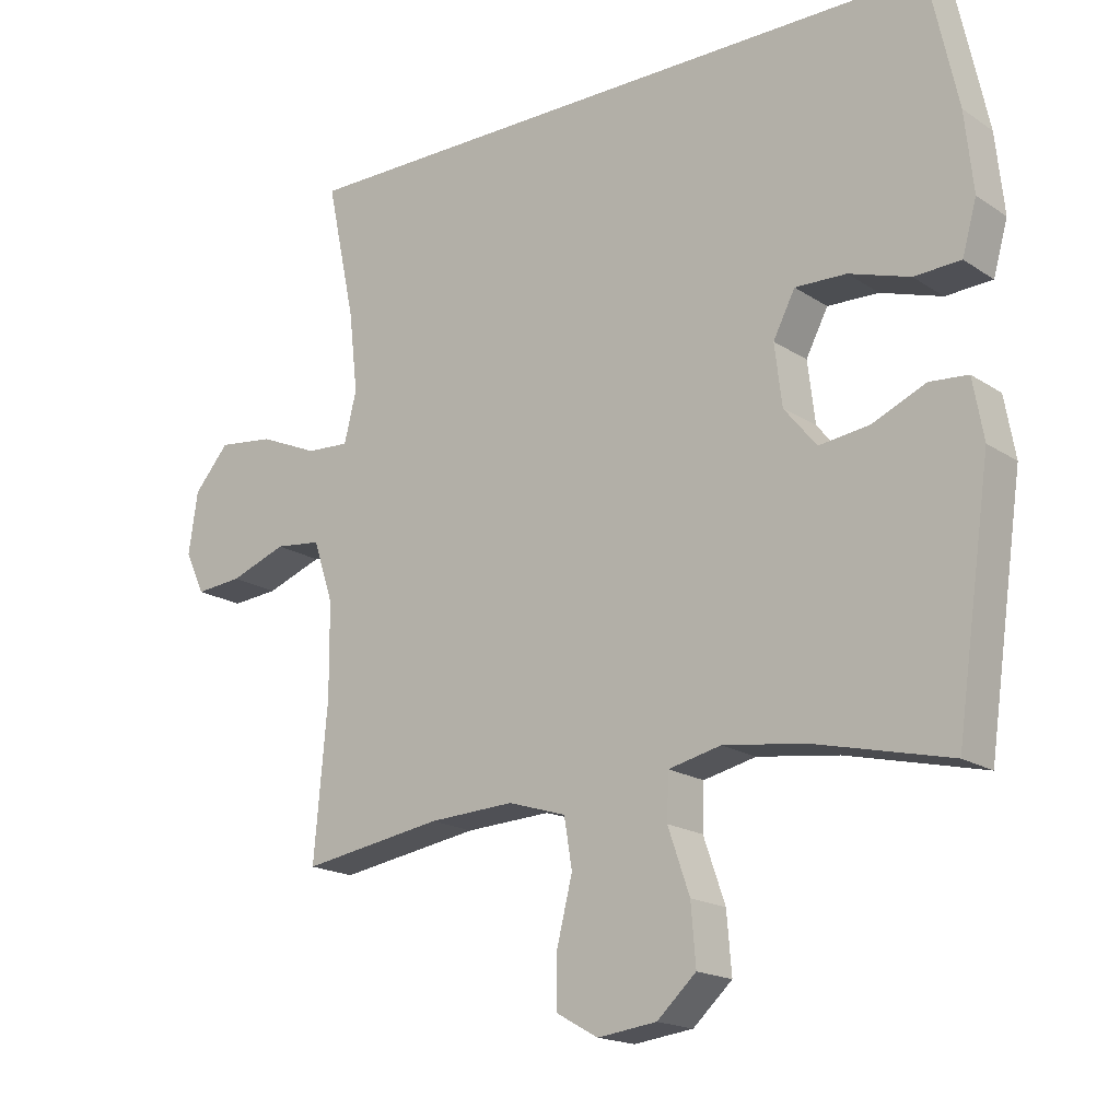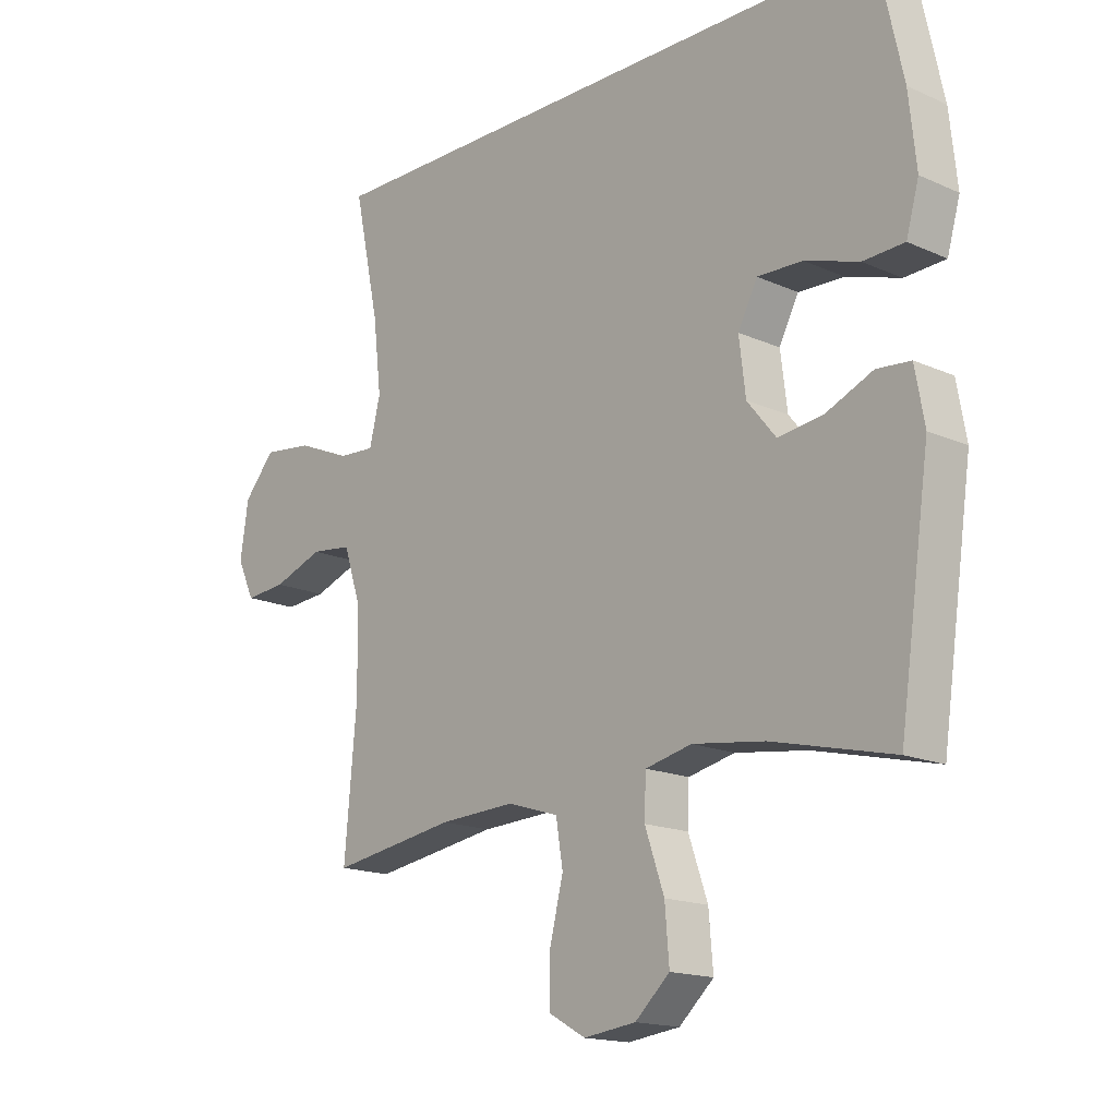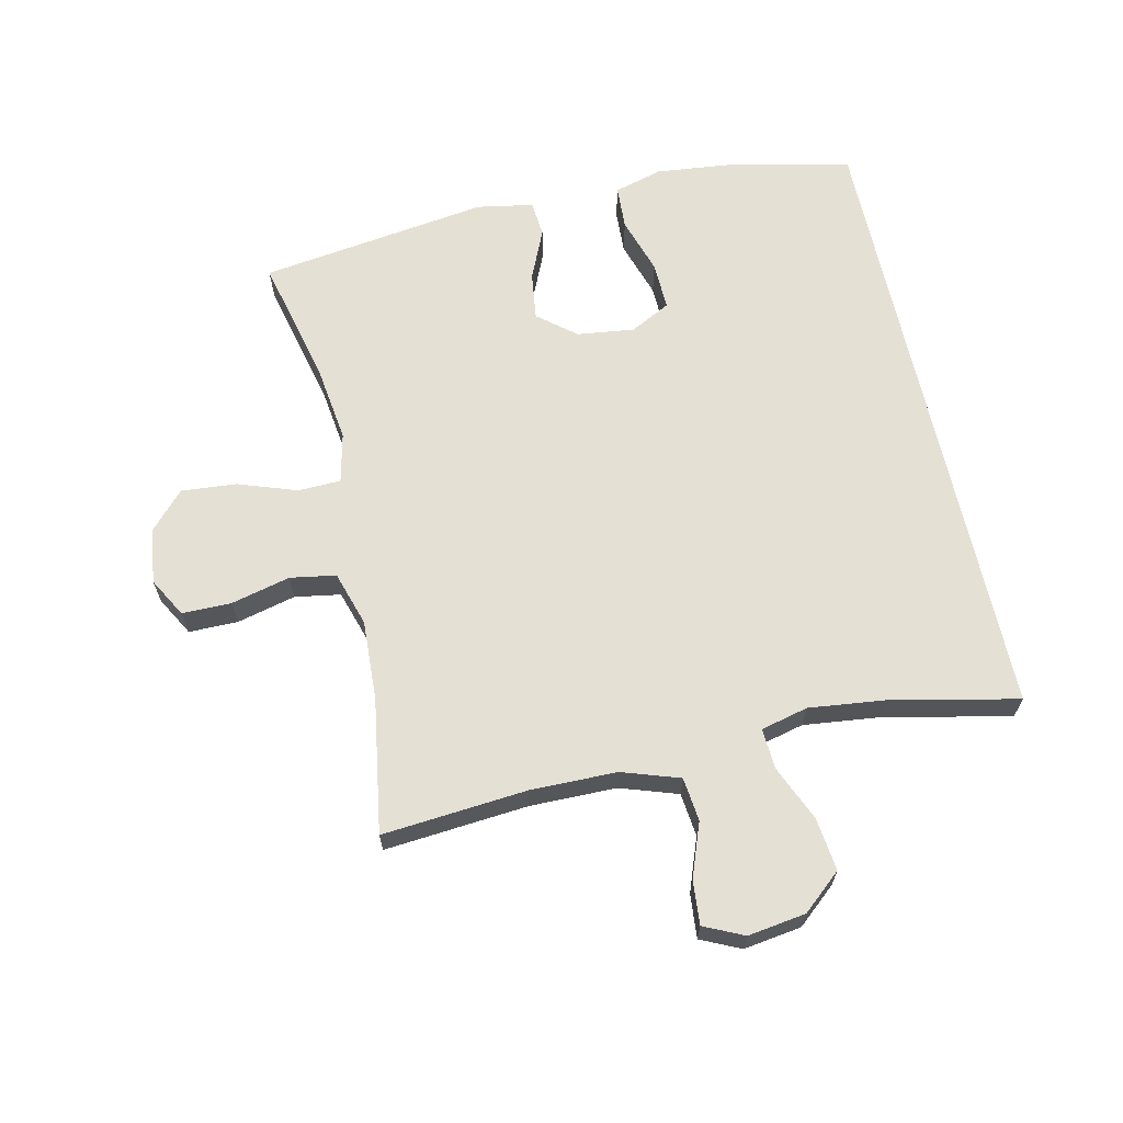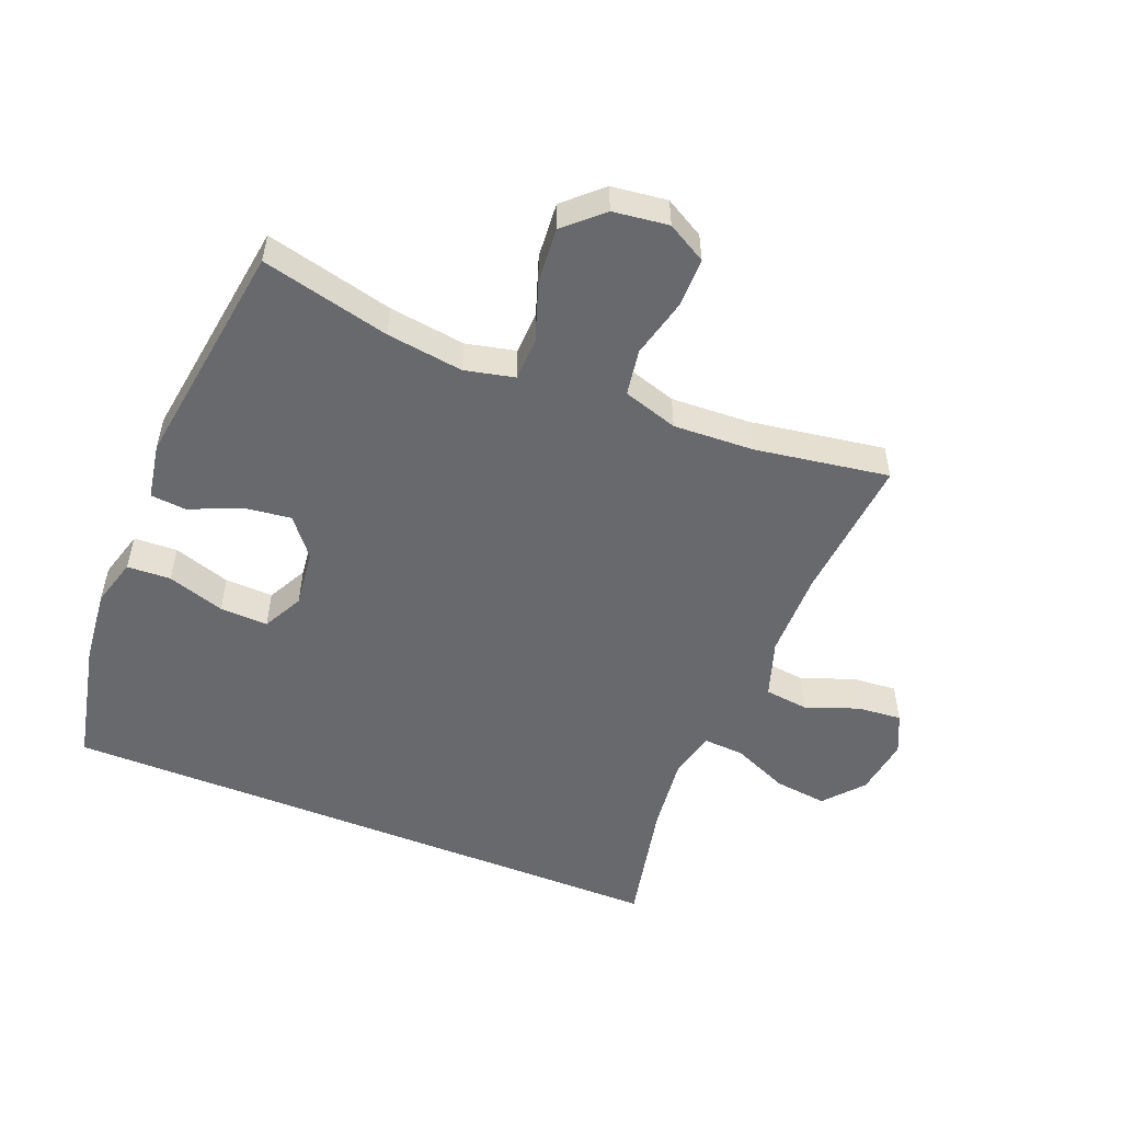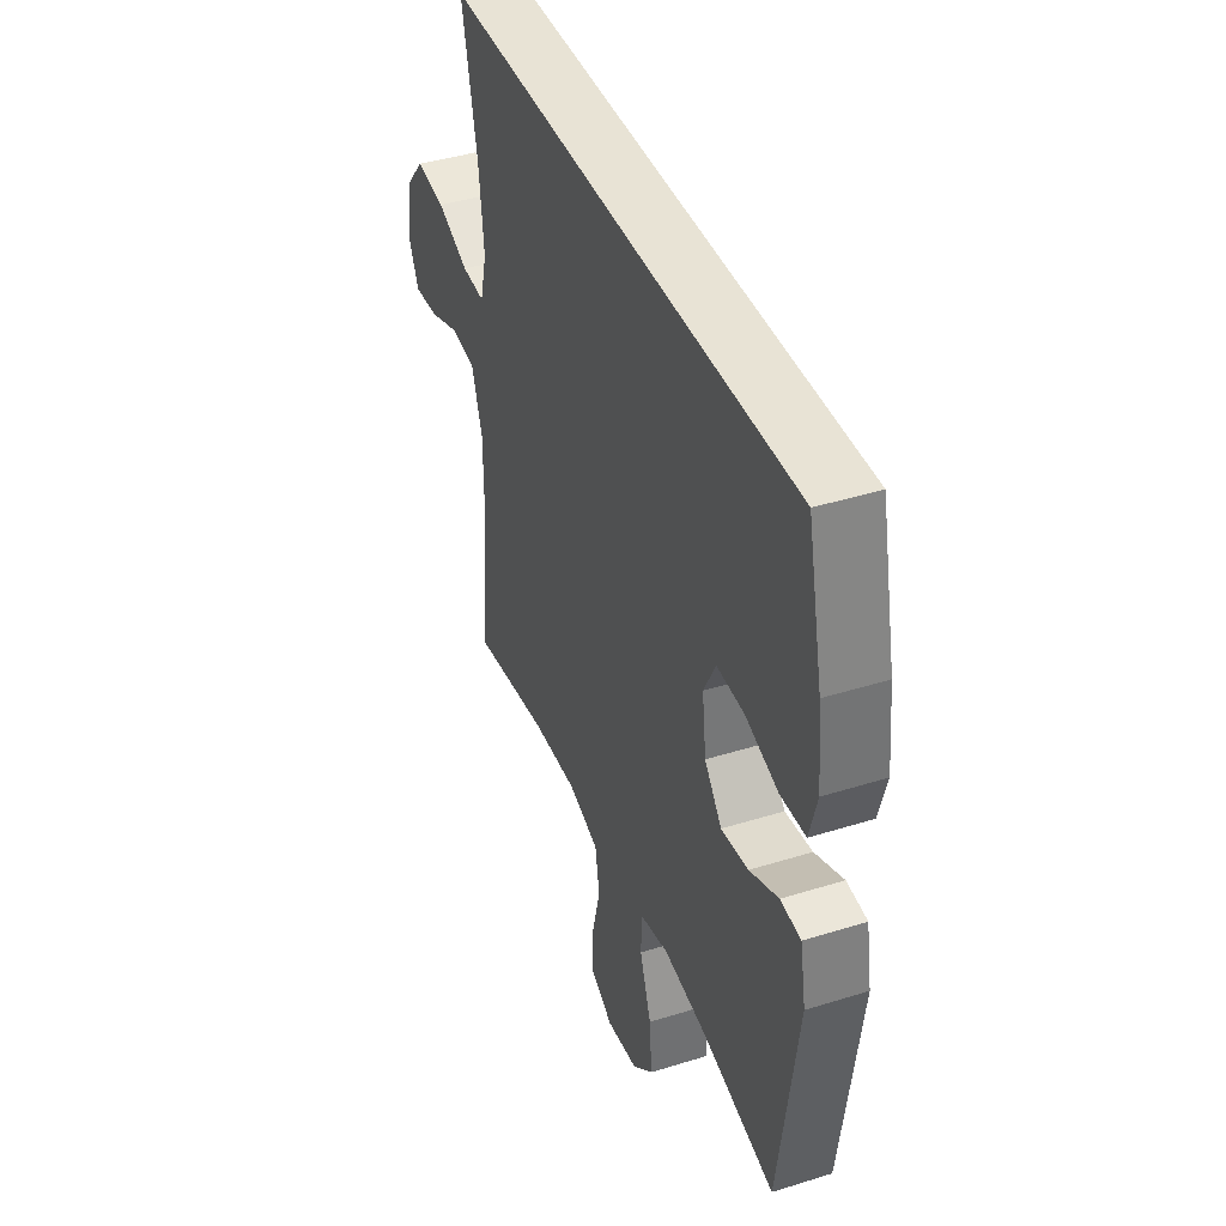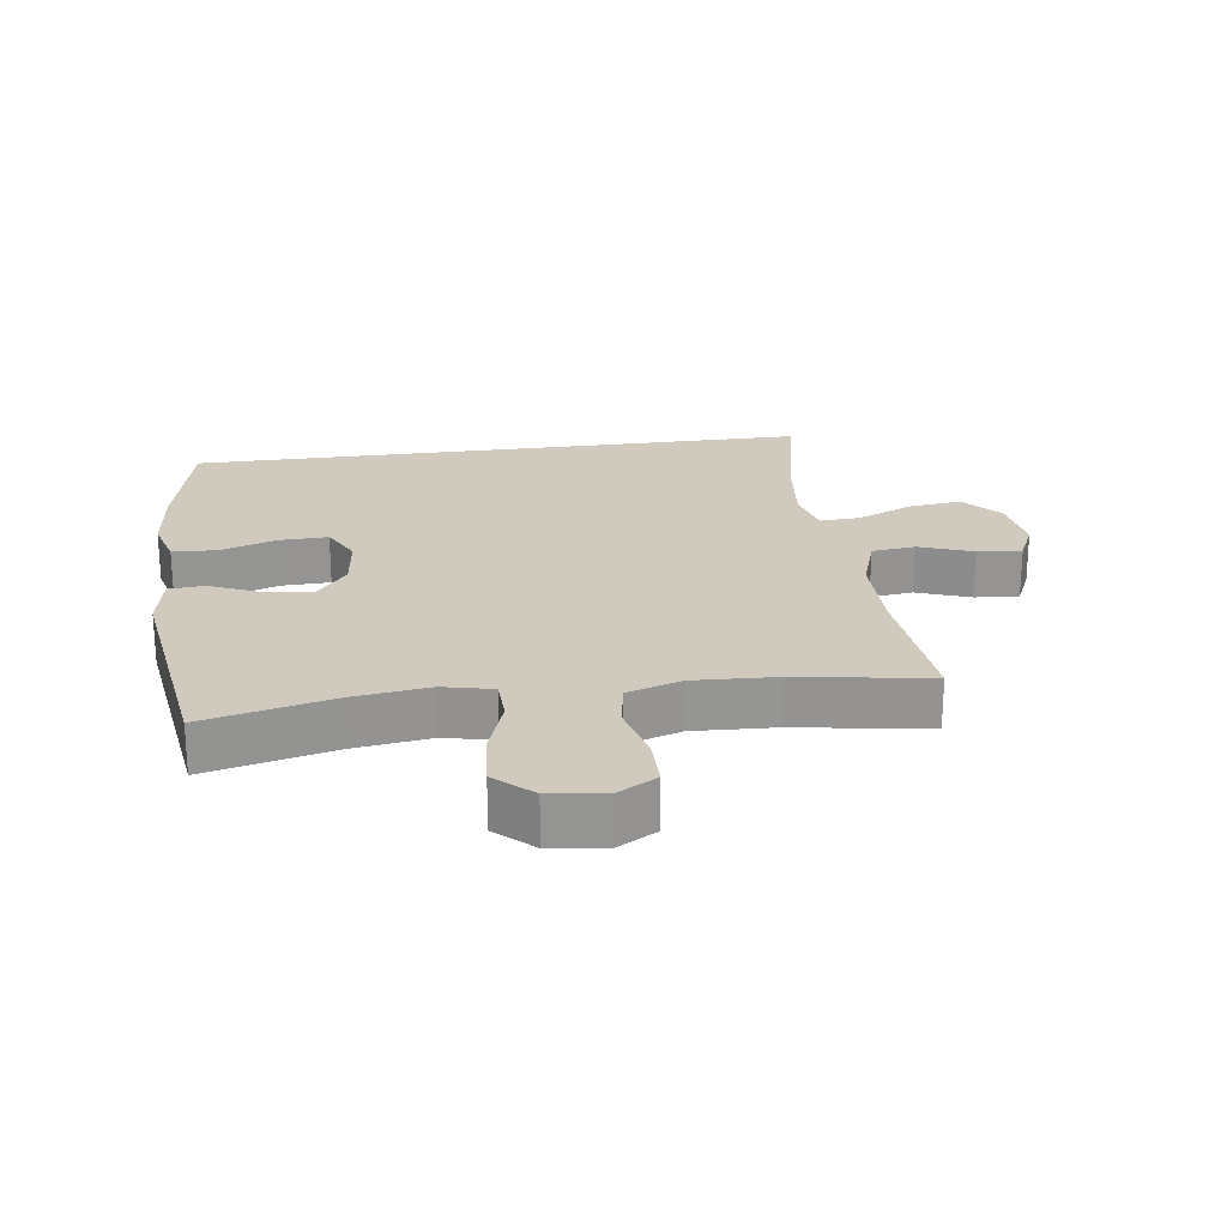
<metadata>
{"format":"obj","ext":"obj","renderer":"f3d","projection":"perspective","resolution":1024,"background":"white","views":[{"elev":-17.8,"azim":38.2,"up":"+Z"},{"elev":-16.3,"azim":47.4,"up":"+Z"},{"elev":65.5,"azim":-102.5,"up":"+Y"},{"elev":-52.8,"azim":158.1,"up":"+Y"},{"elev":41.2,"azim":69.2,"up":"+Z"},{"elev":23.1,"azim":172.1,"up":"+Y"}]}
</metadata>
<code>
o path22
v -0.4795 0.0375 0.5252
v -0.436 0.0375 0.3198
v -0.4221 0.0375 0.1985
v -0.4406 0.0375 0.1228
v -0.5056 0.0375 0.1265
v -0.5954 0.0375 0.1654
v -0.6799 0.0375 0.1755
v -0.7331 0.0375 0.1138
v -0.7468 0.0375 0.0206
v -0.7173 0.0375 -0.043
v -0.6467 0.0375 -0.03696
v -0.5607 0.0375 -0.005373
v -0.4908 0.0375 -0.01341
v -0.4602 0.0375 -0.1057
v -0.4591 0.0375 -0.2449
v -0.4795 0.0375 -0.4765
v -0.2654 0.0375 -0.4426
v -0.1358 0.0375 -0.4363
v -0.04794 0.0375 -0.4638
v -0.03585 0.0375 -0.5376
v -0.05929 0.0375 -0.632
v -0.05942 0.0375 -0.7113
v 0.003464 0.0375 -0.7466
v 0.09248 0.0375 -0.7351
v 0.1516 0.0375 -0.6807
v 0.1443 0.0375 -0.592
v 0.1116 0.0375 -0.4971
v 0.1141 0.0375 -0.4289
v 0.1936 0.0375 -0.4108
v 0.3165 0.0375 -0.4273
v 0.5224 0.0375 -0.4765
v 0.575 0.0375 -0.109
v 0.5589 0.0375 -0.01902
v 0.5012 0.0375 -0.01405
v 0.4208 0.0375 -0.04924
v 0.3444 0.0375 -0.05911
v 0.2955 0.0375 0.001039
v 0.2843 0.0375 0.09286
v 0.3175 0.0375 0.1572
v 0.3947 0.0375 0.1548
v 0.4865 0.0375 0.1255
v 0.5565 0.0375 0.1289
v 0.5783 0.0375 0.2063
v 0.5657 0.0375 0.3256
v 0.5224 0.0375 0.5252
v -0.4795 -0.0375 0.5252
v -0.436 -0.0375 0.3198
v -0.4221 -0.0375 0.1985
v -0.4406 -0.0375 0.1228
v -0.5056 -0.0375 0.1265
v -0.5954 -0.0375 0.1654
v -0.6799 -0.0375 0.1755
v -0.7331 -0.0375 0.1138
v -0.7468 -0.0375 0.0206
v -0.7173 -0.0375 -0.043
v -0.6467 -0.0375 -0.03696
v -0.5607 -0.0375 -0.005373
v -0.4908 -0.0375 -0.01341
v -0.4602 -0.0375 -0.1057
v -0.4591 -0.0375 -0.2449
v -0.4795 -0.0375 -0.4765
v -0.2654 -0.0375 -0.4426
v -0.1358 -0.0375 -0.4363
v -0.04794 -0.0375 -0.4638
v -0.03585 -0.0375 -0.5376
v -0.05929 -0.0375 -0.632
v -0.05942 -0.0375 -0.7113
v 0.003464 -0.0375 -0.7466
v 0.09248 -0.0375 -0.7351
v 0.1516 -0.0375 -0.6807
v 0.1443 -0.0375 -0.592
v 0.1116 -0.0375 -0.4971
v 0.1141 -0.0375 -0.4289
v 0.1936 -0.0375 -0.4108
v 0.3165 -0.0375 -0.4273
v 0.5224 -0.0375 -0.4765
v 0.575 -0.0375 -0.109
v 0.5589 -0.0375 -0.01902
v 0.5012 -0.0375 -0.01405
v 0.4208 -0.0375 -0.04924
v 0.3444 -0.0375 -0.05911
v 0.2955 -0.0375 0.001039
v 0.2843 -0.0375 0.09286
v 0.3175 -0.0375 0.1572
v 0.3947 -0.0375 0.1548
v 0.4865 -0.0375 0.1255
v 0.5565 -0.0375 0.1289
v 0.5783 -0.0375 0.2063
v 0.5657 -0.0375 0.3256
v 0.5224 -0.0375 0.5252
v -0.4795 0.0375 0.5252
v -0.4795 0.0375 0.5252
v 0.5224 0.0375 0.5252
v 0.5224 0.0375 0.5252
v 0.5657 0.0375 0.3256
v -0.436 0.0375 0.3198
v 0.5783 0.0375 0.2063
v -0.4221 0.0375 0.1985
v 0.5565 0.0375 0.1289
v 0.5565 0.0375 0.1289
v 0.3175 0.0375 0.1572
v 0.3175 0.0375 0.1572
v 0.3947 0.0375 0.1548
v -0.4406 0.0375 0.1228
v -0.4406 0.0375 0.1228
v -0.5954 0.0375 0.1654
v -0.6799 0.0375 0.1755
v -0.7331 0.0375 0.1138
v -0.5056 0.0375 0.1265
v 0.2843 0.0375 0.09286
v 0.4865 0.0375 0.1255
v -0.7468 0.0375 0.0206
v 0.2955 0.0375 0.001039
v -0.7173 0.0375 -0.043
v -0.7173 0.0375 -0.043
v 0.3444 0.0375 -0.05911
v -0.5607 0.0375 -0.005373
v -0.4908 0.0375 -0.01341
v -0.4908 0.0375 -0.01341
v -0.6467 0.0375 -0.03696
v -0.4602 0.0375 -0.1057
v 0.5589 0.0375 -0.01902
v 0.5589 0.0375 -0.01902
v 0.5012 0.0375 -0.01405
v 0.4208 0.0375 -0.04924
v 0.575 0.0375 -0.109
v -0.4591 0.0375 -0.2449
v 0.5224 0.0375 -0.4765
v 0.5224 0.0375 -0.4765
v 0.1936 0.0375 -0.4108
v 0.3165 0.0375 -0.4273
v 0.1141 0.0375 -0.4289
v 0.1141 0.0375 -0.4289
v 0.1116 0.0375 -0.4971
v -0.1358 0.0375 -0.4363
v -0.04794 0.0375 -0.4638
v -0.04794 0.0375 -0.4638
v -0.2654 0.0375 -0.4426
v -0.4795 0.0375 -0.4765
v -0.4795 0.0375 -0.4765
v -0.03585 0.0375 -0.5376
v 0.1443 0.0375 -0.592
v -0.05929 0.0375 -0.632
v 0.1516 0.0375 -0.6807
v -0.05942 0.0375 -0.7113
v -0.05942 0.0375 -0.7113
v 0.09248 0.0375 -0.7351
v 0.003464 0.0375 -0.7466
v -0.4795 -0.0375 0.5252
v -0.4795 -0.0375 0.5252
v 0.5224 -0.0375 0.5252
v 0.5224 -0.0375 0.5252
v 0.5657 -0.0375 0.3256
v -0.436 -0.0375 0.3198
v 0.5783 -0.0375 0.2063
v -0.4221 -0.0375 0.1985
v 0.5565 -0.0375 0.1289
v 0.5565 -0.0375 0.1289
v 0.3175 -0.0375 0.1572
v 0.3175 -0.0375 0.1572
v 0.3947 -0.0375 0.1548
v -0.4406 -0.0375 0.1228
v -0.4406 -0.0375 0.1228
v -0.5954 -0.0375 0.1654
v -0.6799 -0.0375 0.1755
v -0.7331 -0.0375 0.1138
v -0.5056 -0.0375 0.1265
v 0.2843 -0.0375 0.09286
v 0.4865 -0.0375 0.1255
v -0.7468 -0.0375 0.0206
v 0.2955 -0.0375 0.001039
v -0.7173 -0.0375 -0.043
v -0.7173 -0.0375 -0.043
v 0.3444 -0.0375 -0.05911
v -0.5607 -0.0375 -0.005373
v -0.4908 -0.0375 -0.01341
v -0.4908 -0.0375 -0.01341
v -0.6467 -0.0375 -0.03696
v -0.4602 -0.0375 -0.1057
v 0.5589 -0.0375 -0.01902
v 0.5589 -0.0375 -0.01902
v 0.5012 -0.0375 -0.01405
v 0.4208 -0.0375 -0.04924
v 0.575 -0.0375 -0.109
v -0.4591 -0.0375 -0.2449
v 0.5224 -0.0375 -0.4765
v 0.5224 -0.0375 -0.4765
v 0.1936 -0.0375 -0.4108
v 0.3165 -0.0375 -0.4273
v 0.1141 -0.0375 -0.4289
v 0.1141 -0.0375 -0.4289
v 0.1116 -0.0375 -0.4971
v -0.1358 -0.0375 -0.4363
v -0.04794 -0.0375 -0.4638
v -0.04794 -0.0375 -0.4638
v -0.2654 -0.0375 -0.4426
v -0.4795 -0.0375 -0.4765
v -0.4795 -0.0375 -0.4765
v -0.03585 -0.0375 -0.5376
v 0.1443 -0.0375 -0.592
v -0.05929 -0.0375 -0.632
v 0.1516 -0.0375 -0.6807
v -0.05942 -0.0375 -0.7113
v -0.05942 -0.0375 -0.7113
v 0.09248 -0.0375 -0.7351
v 0.003464 -0.0375 -0.7466
f 161 169 155
f 200 205 202
f 167 176 162
f 183 184 182
f 153 159 161
f 200 201 205
f 185 193 179
f 206 201 203
f 164 175 167
f 156 168 154
f 196 185 197
f 193 190 171
f 154 168 159
f 183 189 184
f 190 194 192
f 175 176 167
f 162 168 156
f 153 161 155
f 166 178 164
f 165 166 164
f 182 184 180
f 189 174 188
f 199 192 194
f 162 179 171
f 205 201 206
f 164 178 175
f 170 178 166
f 178 170 172
f 179 193 171
f 199 201 200
f 190 193 194
f 162 171 168
f 193 185 196
f 184 189 186
f 176 179 162
f 171 188 174
f 155 169 157
f 154 159 149
f 149 159 151
f 174 189 183
f 192 199 200
f 171 190 188
f 151 159 153
f 94 92 150 152
f 44 45 90 89
f 1 2 47 46
f 43 44 89 88
f 2 3 48 47
f 100 43 88 158
f 102 40 85 160
f 3 105 163 48
f 6 7 52 51
f 7 8 53 52
f 5 6 51 50
f 38 39 84 83
f 41 42 87 86
f 40 41 86 85
f 4 5 50 49
f 8 9 54 53
f 37 38 83 82
f 9 115 173 54
f 36 37 82 81
f 12 119 177 57
f 11 12 57 56
f 10 11 56 55
f 13 14 59 58
f 123 34 79 181
f 34 35 80 79
f 32 33 78 77
f 35 36 81 80
f 14 15 60 59
f 129 32 77 187
f 29 30 75 74
f 133 29 74 191
f 27 28 73 72
f 18 137 195 63
f 17 18 63 62
f 140 17 62 198
f 15 16 61 60
f 30 31 76 75
f 19 20 65 64
f 26 27 72 71
f 20 21 66 65
f 25 26 71 70
f 21 146 204 66
f 24 25 70 69
f 23 24 69 68
f 22 23 68 67
f 103 97 111
f 142 144 147
f 109 104 118
f 125 124 126
f 95 103 101
f 142 147 143
f 127 121 135
f 148 145 143
f 106 109 117
f 98 96 110
f 138 139 127
f 135 113 132
f 96 101 110
f 125 126 131
f 132 134 136
f 117 109 118
f 104 98 110
f 95 97 103
f 108 106 120
f 107 106 108
f 124 122 126
f 131 130 116
f 141 136 134
f 104 113 121
f 147 148 143
f 106 117 120
f 112 108 120
f 120 114 112
f 121 113 135
f 141 142 143
f 132 136 135
f 104 110 113
f 135 138 127
f 126 128 131
f 118 104 121
f 113 116 130
f 97 99 111
f 96 91 101
f 91 93 101
f 116 125 131
f 134 142 141
f 113 130 132
f 93 95 101

</code>
